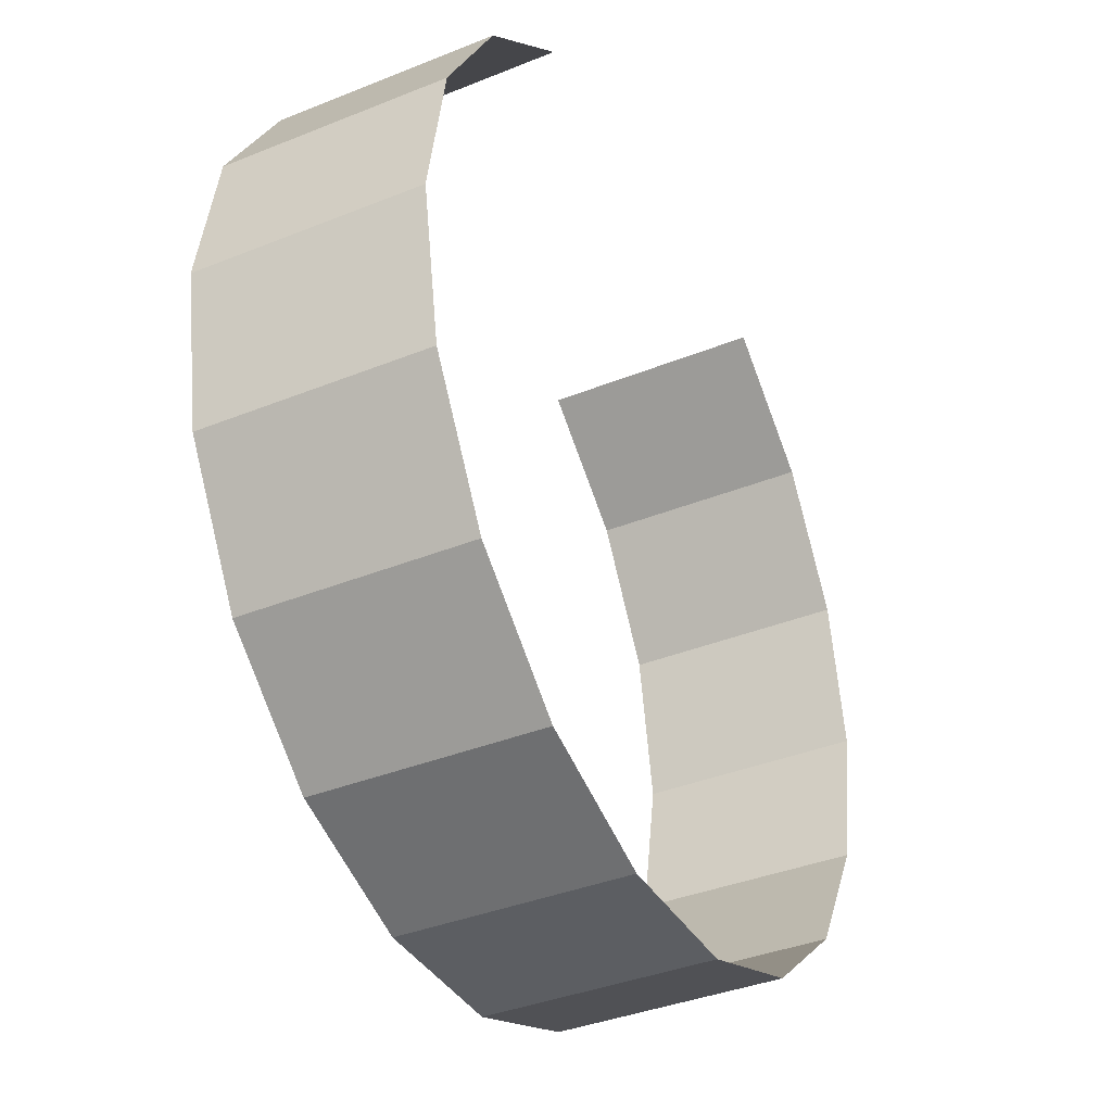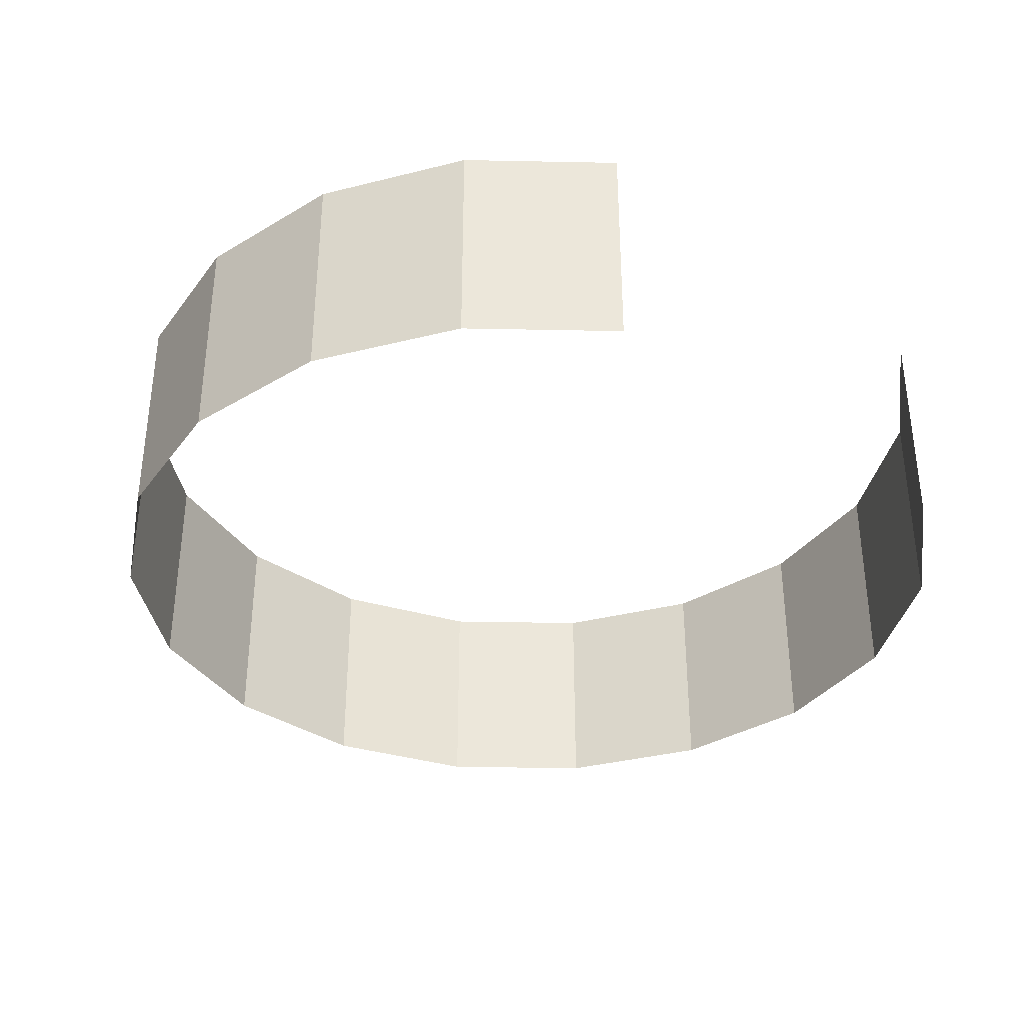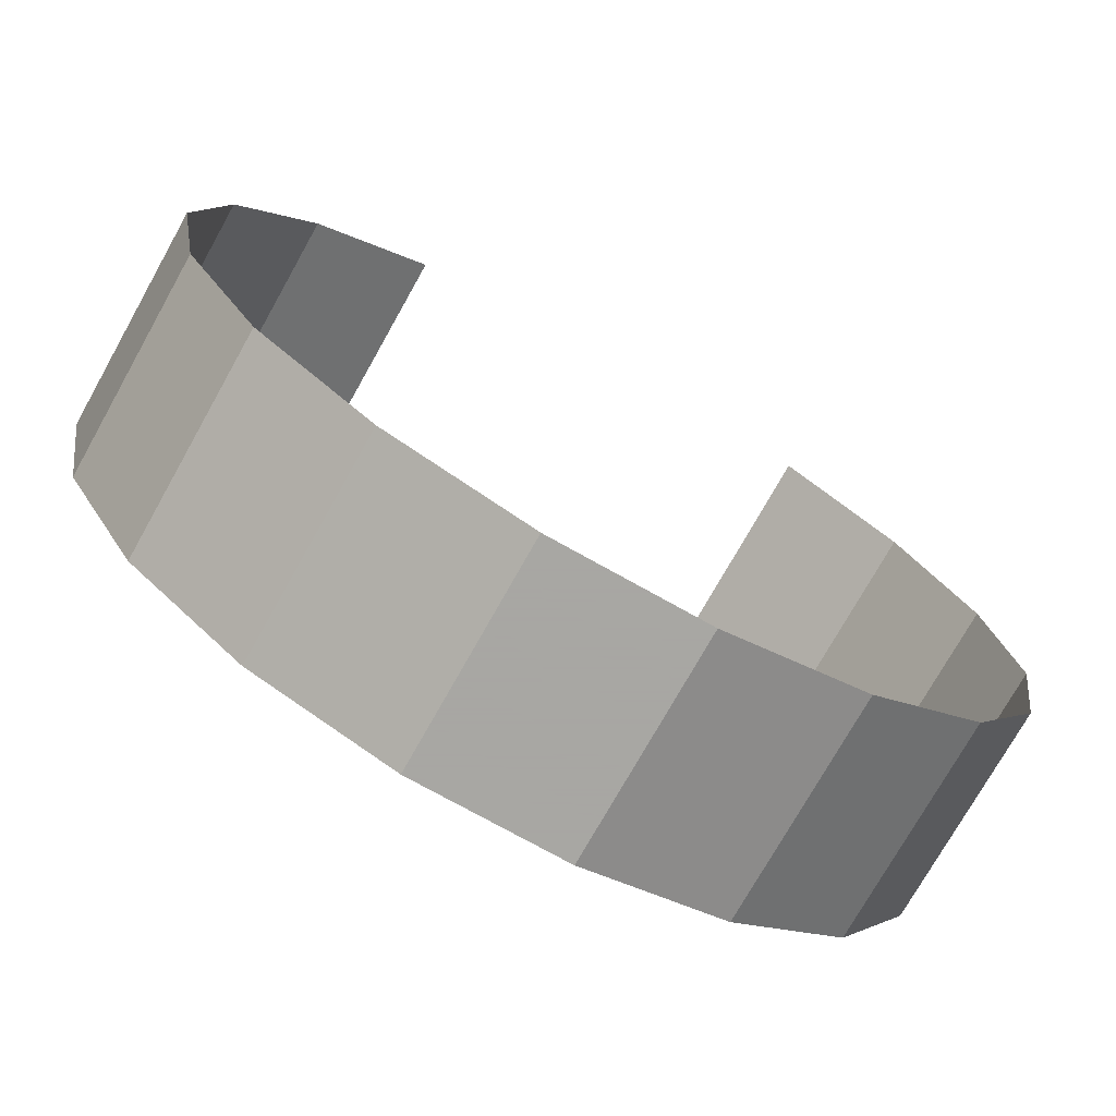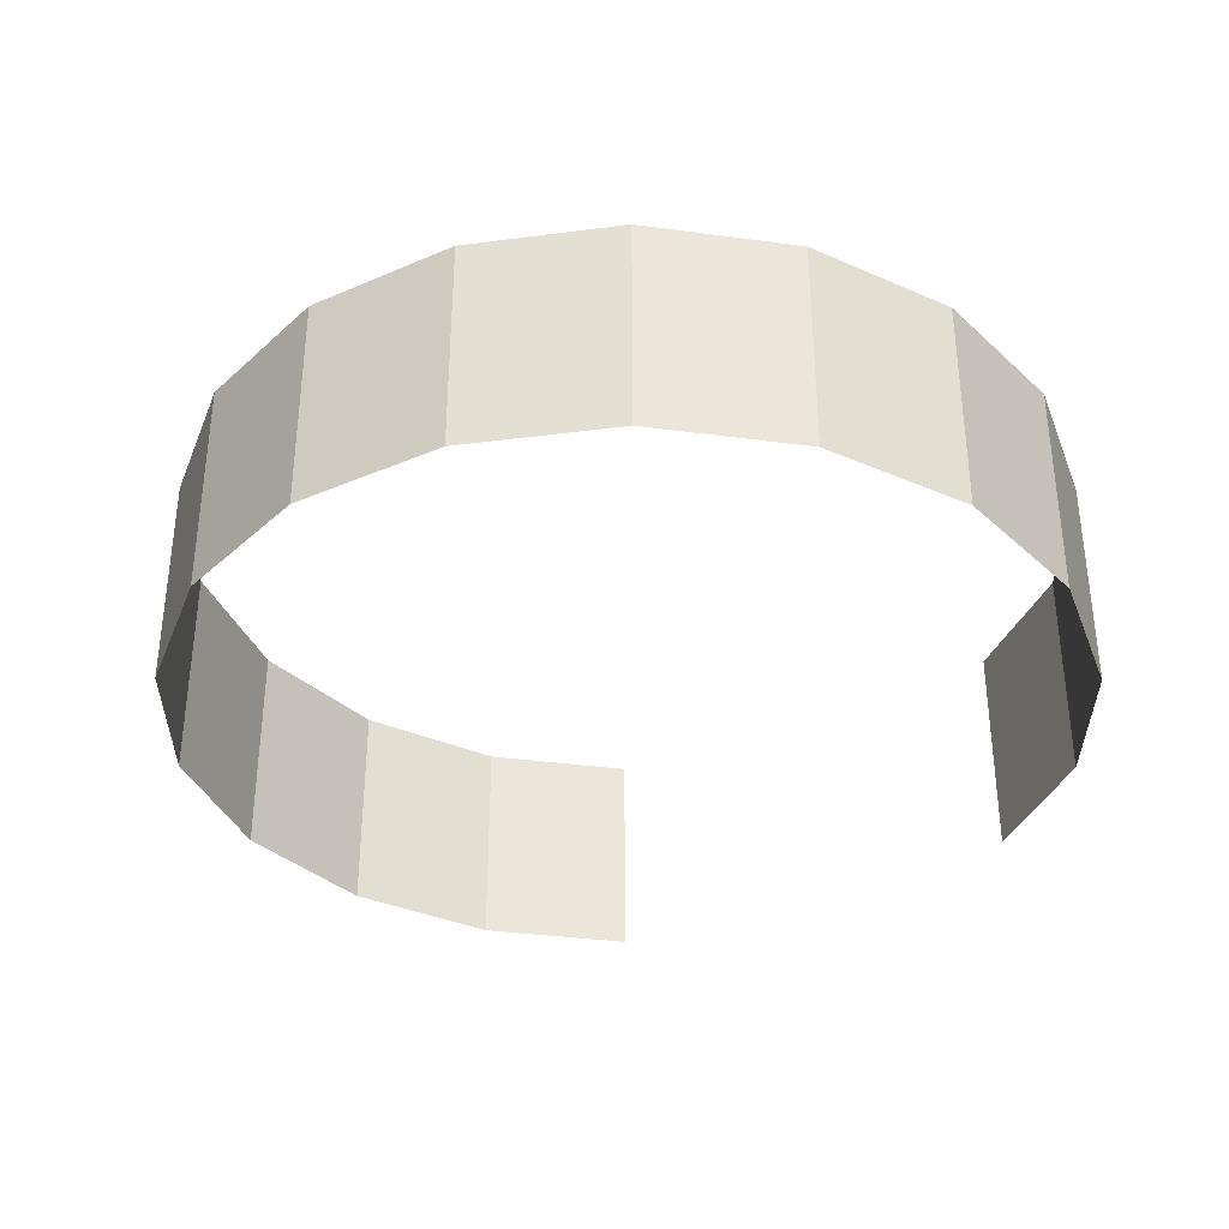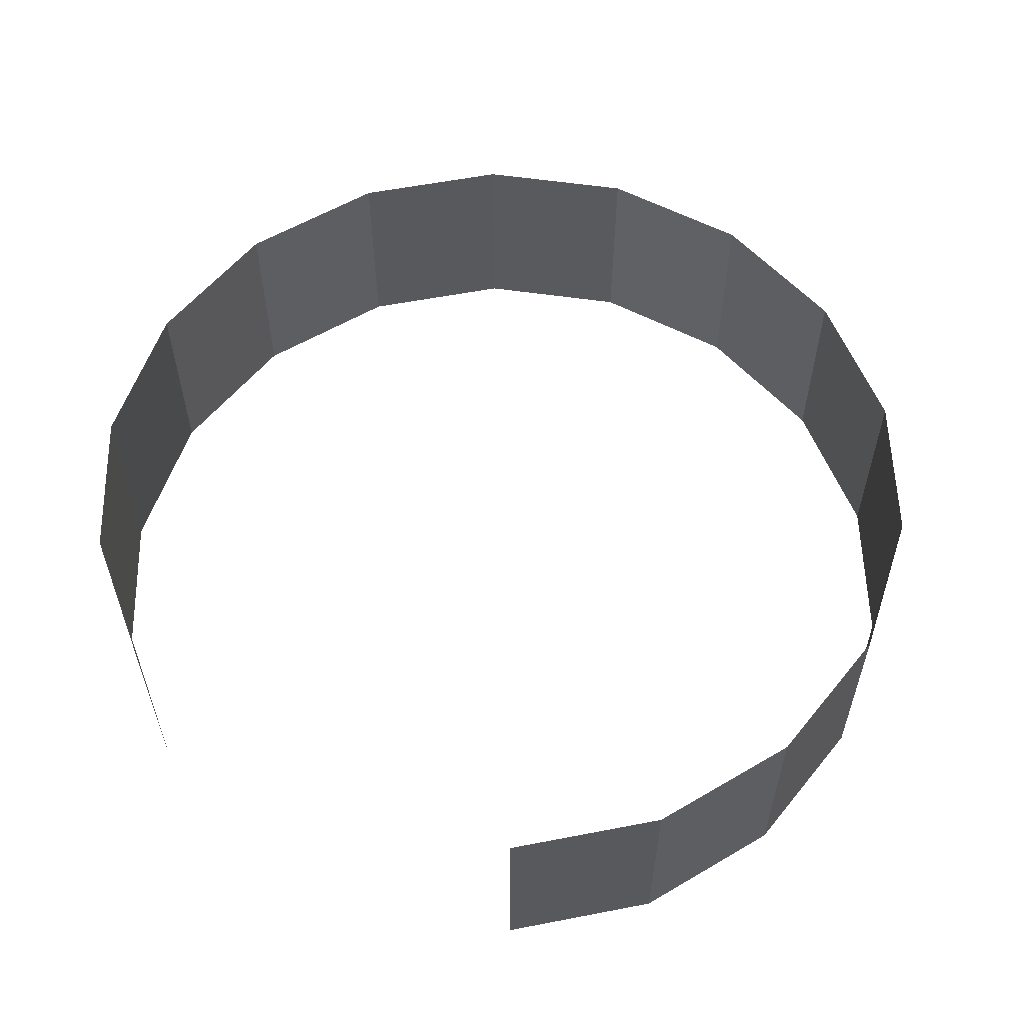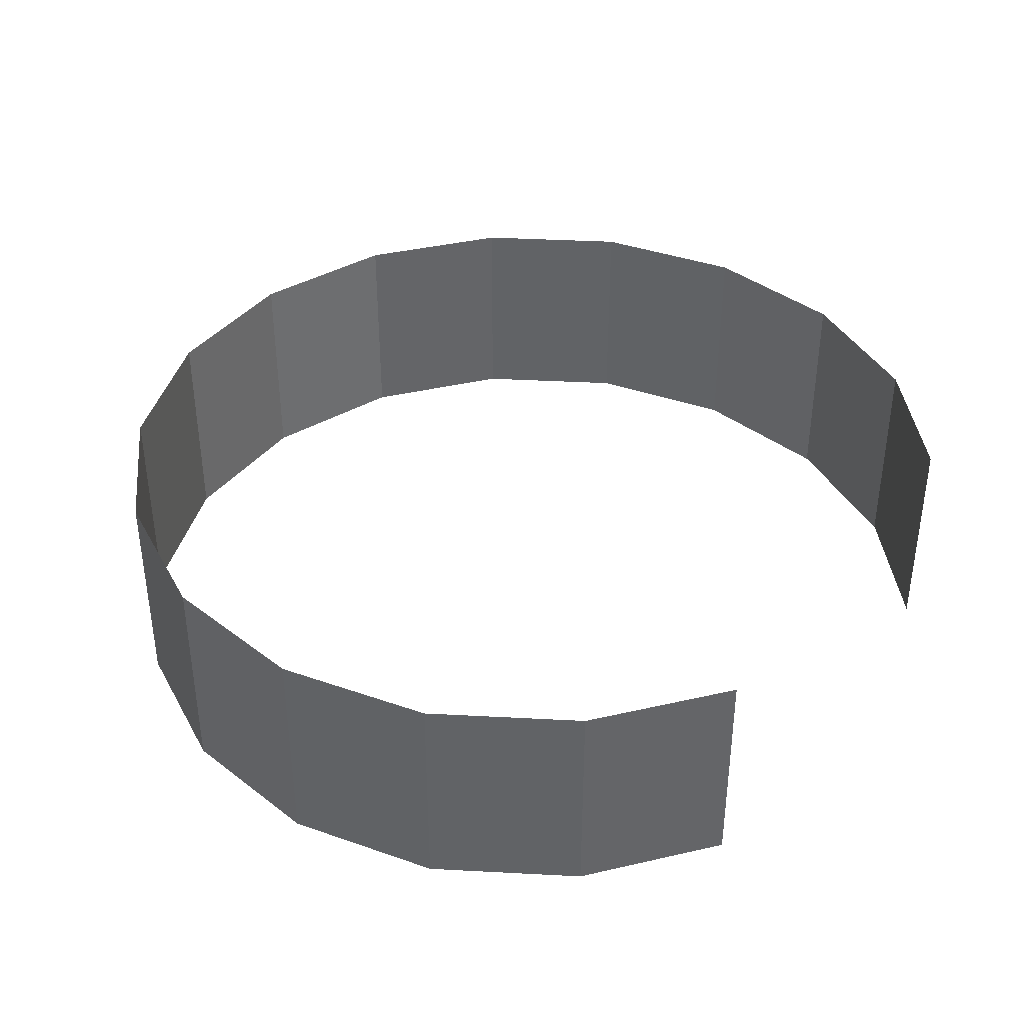
<metadata>
{"format":"obj","ext":"obj","renderer":"f3d","projection":"perspective","resolution":1024,"background":"white","views":[{"elev":-38.0,"azim":117.1,"up":"+Y"},{"elev":-35.2,"azim":138.5,"up":"+Z"},{"elev":-74.4,"azim":150.7,"up":"+Y"},{"elev":-35.1,"azim":29.8,"up":"+Z"},{"elev":57.4,"azim":-151.4,"up":"+Z"},{"elev":38.8,"azim":123.8,"up":"+Z"}]}
</metadata>
<code>
g fx_fbx_c_cylinder
v 0.1423 0.1304 -0.04643
v 0.09286 0.1719 -0.02786
v 0.09286 0.1719 -0.04643
v 0.1423 0.1304 -0.02786
v 0.1745 0.07455 -0.04643
v 0.09286 0.1719 -0.009286
v 0.1745 0.07455 -0.02786
v 0.1857 0.01103 -0.04643
v 0.1423 0.1304 -0.009286
v 0.09286 0.1719 0.009286
v 0.1857 0.01103 -0.02786
v 0.1745 -0.05249 -0.04643
v 0.1745 0.07455 -0.009286
v 0.1423 0.1304 0.009286
v 0.09286 0.1719 0.02786
v 0.1745 -0.05249 -0.02786
v 0.1423 -0.1084 -0.04643
v 0.1857 0.01103 -0.009286
v 0.1745 0.07455 0.009286
v 0.1423 0.1304 0.02786
v 0.09286 0.1719 0.04643
v 0.1423 0.1304 0.04643
v 0.1745 0.07455 0.02786
v 0.1745 0.07455 0.04643
v 0.1423 -0.1084 -0.02786
v 0.09286 -0.1498 -0.04643
v 0.1745 -0.05249 -0.009286
v 0.1857 0.01103 0.009286
v 0.1857 0.01103 0.02786
v 0.1857 0.01103 0.04643
v 0.09286 -0.1498 -0.02786
v 0.03225 -0.1719 -0.04643
v 0.1423 -0.1084 -0.009286
v 0.1745 -0.05249 0.009286
v 0.1745 -0.05249 0.02786
v 0.1745 -0.05249 0.04643
v 0.03225 -0.1719 -0.02786
v -0.03225 -0.1719 -0.04643
v 0.09286 -0.1498 -0.009286
v 0.1423 -0.1084 0.009286
v 0.1423 -0.1084 0.02786
v 0.1423 -0.1084 0.04643
v -0.03225 -0.1719 -0.02786
v -0.09286 -0.1498 -0.04643
v 0.03225 -0.1719 -0.009286
v 0.09286 -0.1498 0.009286
v 0.09286 -0.1498 0.02786
v 0.09286 -0.1498 0.04643
v -0.09286 -0.1498 -0.02786
v -0.1423 -0.1084 -0.04643
v -0.03225 -0.1719 -0.009286
v 0.03225 -0.1719 0.009286
v 0.03225 -0.1719 0.02786
v 0.03225 -0.1719 0.04643
v -0.1423 -0.1084 -0.02786
v -0.1745 -0.05249 -0.04643
v -0.09286 -0.1498 -0.009286
v -0.03225 -0.1719 0.009286
v -0.03225 -0.1719 0.02786
v -0.03225 -0.1719 0.04643
v -0.1745 -0.05249 -0.02786
v -0.1857 0.01103 -0.04643
v -0.1423 -0.1084 -0.009286
v -0.09286 -0.1498 0.009286
v -0.09286 -0.1498 0.02786
v -0.09286 -0.1498 0.04643
v -0.1857 0.01103 -0.02786
v -0.1745 0.07455 -0.04643
v -0.1745 -0.05249 -0.009286
v -0.1423 -0.1084 0.009286
v -0.1423 -0.1084 0.02786
v -0.1423 -0.1084 0.04643
v -0.1745 0.07455 -0.02786
v -0.1423 0.1304 -0.04643
v -0.1857 0.01103 -0.009286
v -0.1745 -0.05249 0.009286
v -0.1745 -0.05249 0.02786
v -0.1745 -0.05249 0.04643
v -0.1423 0.1304 -0.02786
v -0.09286 0.1719 -0.04643
v -0.09286 0.1719 -0.02786
v -0.1745 0.07455 -0.009286
v -0.1857 0.01103 0.009286
v -0.1857 0.01103 0.02786
v -0.1857 0.01103 0.04643
v -0.1423 0.1304 -0.009286
v -0.09286 0.1719 -0.009286
v -0.1745 0.07455 0.009286
v -0.1745 0.07455 0.02786
v -0.1745 0.07455 0.04643
v -0.1423 0.1304 0.009286
v -0.09286 0.1719 0.009286
v -0.1423 0.1304 0.02786
v -0.1423 0.1304 0.04643
v -0.09286 0.1719 0.02786
v -0.09286 0.1719 0.04643
g fx_fbx_c_cylinder_0
f 3 2 1
f 2 4 1
f 1 4 5
f 2 6 4
f 4 7 5
f 5 7 8
f 6 9 4
f 4 9 7
f 6 10 9
f 7 11 8
f 8 11 12
f 9 13 7
f 7 13 11
f 10 14 9
f 9 14 13
f 10 15 14
f 11 16 12
f 12 16 17
f 13 18 11
f 11 18 16
f 14 19 13
f 13 19 18
f 15 20 14
f 14 20 19
f 15 21 20
f 21 22 20
f 20 22 23
f 20 23 19
f 22 24 23
f 16 25 17
f 17 25 26
f 18 27 16
f 16 27 25
f 19 28 18
f 19 23 28
f 18 28 27
f 23 24 29
f 23 29 28
f 24 30 29
f 25 31 26
f 26 31 32
f 27 33 25
f 25 33 31
f 28 34 27
f 28 29 34
f 27 34 33
f 29 30 35
f 29 35 34
f 30 36 35
f 31 37 32
f 32 37 38
f 33 39 31
f 31 39 37
f 34 40 33
f 34 35 40
f 33 40 39
f 35 36 41
f 35 41 40
f 36 42 41
f 37 43 38
f 38 43 44
f 39 45 37
f 37 45 43
f 40 46 39
f 40 41 46
f 39 46 45
f 41 42 47
f 41 47 46
f 42 48 47
f 43 49 44
f 44 49 50
f 45 51 43
f 43 51 49
f 46 52 45
f 46 47 52
f 45 52 51
f 47 48 53
f 47 53 52
f 48 54 53
f 49 55 50
f 50 55 56
f 51 57 49
f 49 57 55
f 52 58 51
f 52 53 58
f 51 58 57
f 53 54 59
f 53 59 58
f 54 60 59
f 55 61 56
f 56 61 62
f 57 63 55
f 55 63 61
f 58 64 57
f 58 59 64
f 57 64 63
f 59 60 65
f 59 65 64
f 60 66 65
f 61 67 62
f 62 67 68
f 63 69 61
f 61 69 67
f 64 70 63
f 64 65 70
f 63 70 69
f 65 66 71
f 65 71 70
f 66 72 71
f 67 73 68
f 68 73 74
f 69 75 67
f 67 75 73
f 70 76 69
f 70 71 76
f 69 76 75
f 71 72 77
f 71 77 76
f 72 78 77
f 73 79 74
f 74 79 80
f 79 81 80
f 75 82 73
f 73 82 79
f 76 83 75
f 76 77 83
f 75 83 82
f 77 78 84
f 77 84 83
f 78 85 84
f 79 86 81
f 82 86 79
f 86 87 81
f 83 88 82
f 83 84 88
f 82 88 86
f 84 85 89
f 84 89 88
f 85 90 89
f 86 91 87
f 88 91 86
f 88 89 91
f 91 92 87
f 89 90 93
f 89 93 91
f 91 93 92
f 90 94 93
f 93 95 92
f 93 94 95
f 94 96 95

</code>
